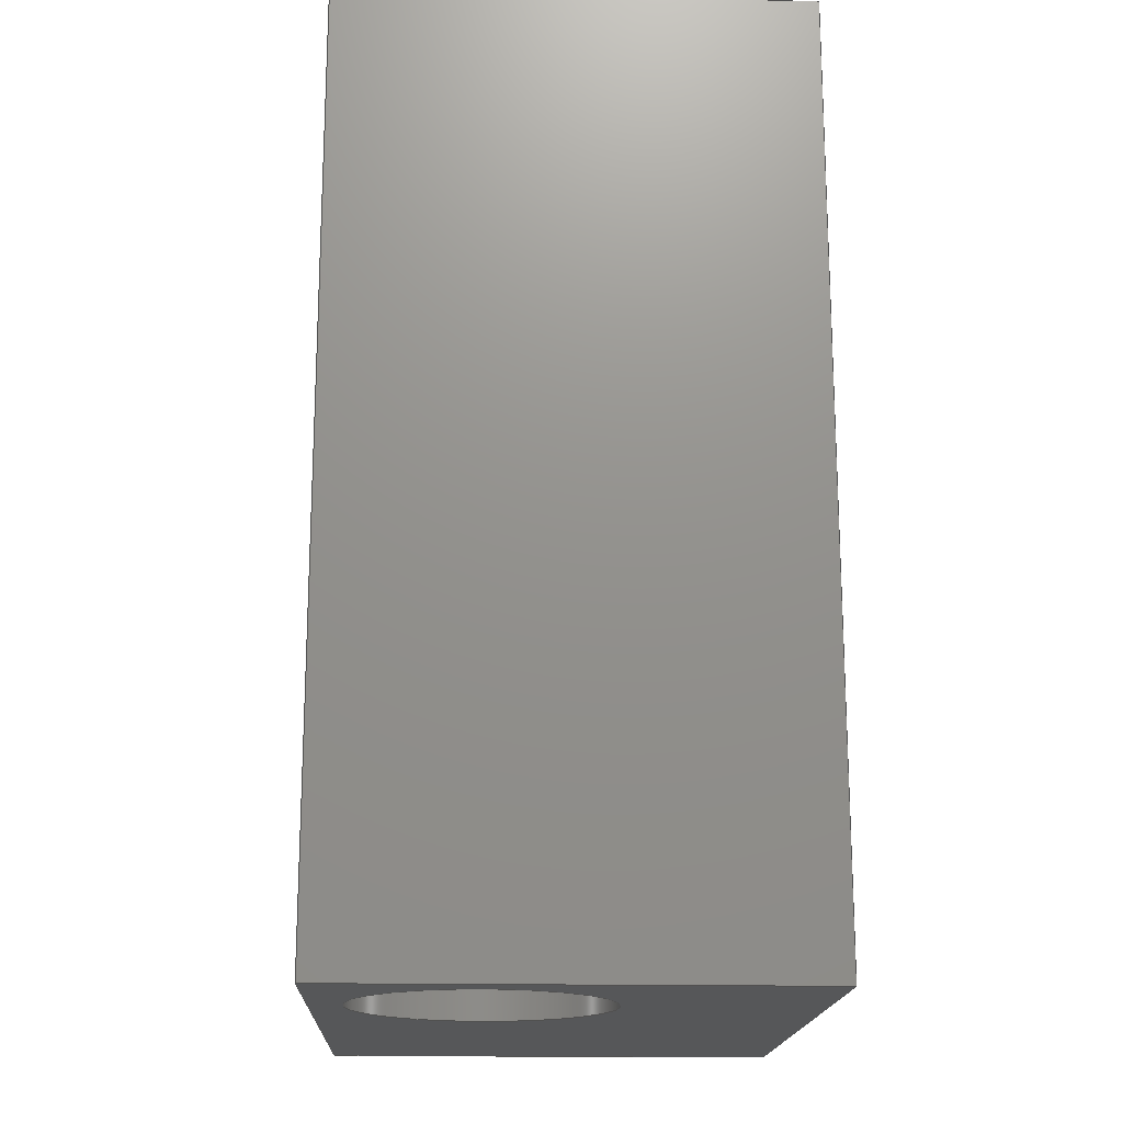
<metadata>
{"format":"step","ext":"stp","renderer":"f3d","projection":"perspective","resolution":1024,"background":"white","views":[{"elev":-17.5,"azim":-92.4,"up":"+Y"}]}
</metadata>
<code>
ISO-10303-21;
DATA;
#1=(NAMED_UNIT(*)PLANE_ANGLE_UNIT()SI_UNIT($,.RADIAN.));
#2=DIMENSIONAL_EXPONENTS(0,0,0,0,0,0,0);
#3=PLANE_ANGLE_MEASURE_WITH_UNIT(PLANE_ANGLE_MEASURE(0.01745),#1);
#4=(CONVERSION_BASED_UNIT('DEGREE',#3)NAMED_UNIT(#2)PLANE_ANGLE_UNIT());
#5=(NAMED_UNIT(*)SI_UNIT($,.STERADIAN.)SOLID_ANGLE_UNIT());
#6=(LENGTH_UNIT()NAMED_UNIT(*)SI_UNIT(.MILLI.,.METRE.));
#7=UNCERTAINTY_MEASURE_WITH_UNIT(LENGTH_MEASURE(0.001),#6,'DISTANCE_ACCURACY_VALUE','');
#8=(GEOMETRIC_REPRESENTATION_CONTEXT(3)GLOBAL_UNCERTAINTY_ASSIGNED_CONTEXT((#7))GLOBAL_UNIT_ASSIGNED_CONTEXT((#4,#5,#6))REPRESENTATION_CONTEXT('','3D'));
#9=APPLICATION_CONTEXT('configuration controlled 3D designs of mechanical parts and assemblies');
#10=APPLICATION_PROTOCOL_DEFINITION('International Standard','config_control_design',1995,#9);
#11=MECHANICAL_CONTEXT('None',#9,'mechanical');
#12=PRODUCT('None','None','None',(#11));
#13=PRODUCT_RELATED_PRODUCT_CATEGORY('detail',$,(#12));
#14=PRODUCT_CATEGORY('part',$);
#15=PRODUCT_CATEGORY_RELATIONSHIP('None','None',#14,#13);
#16=PERSON('PERSON1','None','None',$,$,$);
#17=ORGANIZATION('','None','None');
#18=PERSON_AND_ORGANIZATION(#16,#17);
#19=PERSON_AND_ORGANIZATION_ROLE('design_owner');
#20=CC_DESIGN_PERSON_AND_ORGANIZATION_ASSIGNMENT(#18,#19,(#12));
#21=PRODUCT_DEFINITION_FORMATION_WITH_SPECIFIED_SOURCE('None','None',#12,.NOT_KNOWN.);
#22=PERSON('PERSON2','None','None',$,$,$);
#23=ORGANIZATION('','None','None');
#24=PERSON_AND_ORGANIZATION(#22,#23);
#25=PERSON_AND_ORGANIZATION_ROLE('creator');
#26=CC_DESIGN_PERSON_AND_ORGANIZATION_ASSIGNMENT(#24,#25,(#21));
#27=PERSON('PERSON3','None','None',$,$,$);
#28=ORGANIZATION('','None','None');
#29=PERSON_AND_ORGANIZATION(#27,#28);
#30=PERSON_AND_ORGANIZATION_ROLE('part_supplier');
#31=CC_DESIGN_PERSON_AND_ORGANIZATION_ASSIGNMENT(#29,#30,(#21));
#32=APPROVAL_STATUS('approved');
#33=APPROVAL(#32,'None');
#34=PERSON('PERSON4','None','None',$,$,$);
#35=ORGANIZATION('','None','None');
#36=PERSON_AND_ORGANIZATION(#34,#35);
#37=APPROVAL_ROLE('None');
#38=APPROVAL_PERSON_ORGANIZATION(#36,#33,#37);
#39=CALENDAR_DATE(2016,7,1);
#40=COORDINATED_UNIVERSAL_TIME_OFFSET(0,0,.AHEAD.);
#41=LOCAL_TIME(1,22,2,#40);
#42=DATE_AND_TIME(#39,#41);
#43=APPROVAL_DATE_TIME(#42,#33);
#44=CC_DESIGN_APPROVAL(#33,(#21));
#45=SECURITY_CLASSIFICATION_LEVEL('unclassified');
#46=SECURITY_CLASSIFICATION('None','None',#45);
#47=CC_DESIGN_SECURITY_CLASSIFICATION(#46,(#21));
#48=APPROVAL_STATUS('approved');
#49=APPROVAL(#48,'None');
#50=PERSON('PERSON5','None','None',$,$,$);
#51=ORGANIZATION('','None','None');
#52=PERSON_AND_ORGANIZATION(#50,#51);
#53=APPROVAL_ROLE('None');
#54=APPROVAL_PERSON_ORGANIZATION(#52,#49,#53);
#55=CALENDAR_DATE(2016,7,1);
#56=COORDINATED_UNIVERSAL_TIME_OFFSET(0,0,.AHEAD.);
#57=LOCAL_TIME(1,22,2,#56);
#58=DATE_AND_TIME(#55,#57);
#59=APPROVAL_DATE_TIME(#58,#49);
#60=CC_DESIGN_APPROVAL(#49,(#46));
#61=PERSON('PERSON6','None','None',$,$,$);
#62=ORGANIZATION('','None','None');
#63=PERSON_AND_ORGANIZATION(#61,#62);
#64=PERSON_AND_ORGANIZATION_ROLE('classification_officer');
#65=CC_DESIGN_PERSON_AND_ORGANIZATION_ASSIGNMENT(#63,#64,(#46));
#66=DATE_TIME_ROLE('classification_date');
#67=CALENDAR_DATE(2016,7,1);
#68=COORDINATED_UNIVERSAL_TIME_OFFSET(0,0,.AHEAD.);
#69=LOCAL_TIME(1,22,2,#68);
#70=DATE_AND_TIME(#67,#69);
#71=CC_DESIGN_DATE_AND_TIME_ASSIGNMENT(#70,#66,(#46));
#72=DESIGN_CONTEXT('part definition',#9,'design');
#73=DOCUMENT_TYPE('cad_filename');
#74=DOCUMENT('None','None','None',#73);
#75=PRODUCT_DEFINITION_WITH_ASSOCIATED_DOCUMENTS('None','None',#21,#72,(#74));
#76=PERSON('PERSON7','None','None',$,$,$);
#77=ORGANIZATION('','None','None');
#78=PERSON_AND_ORGANIZATION(#76,#77);
#79=PERSON_AND_ORGANIZATION_ROLE('creator');
#80=CC_DESIGN_PERSON_AND_ORGANIZATION_ASSIGNMENT(#78,#79,(#75));
#81=DATE_TIME_ROLE('creation_date');
#82=CALENDAR_DATE(2016,7,1);
#83=COORDINATED_UNIVERSAL_TIME_OFFSET(0,0,.AHEAD.);
#84=LOCAL_TIME(1,22,2,#83);
#85=DATE_AND_TIME(#82,#84);
#86=CC_DESIGN_DATE_AND_TIME_ASSIGNMENT(#85,#81,(#75));
#87=APPROVAL_STATUS('approved');
#88=APPROVAL(#87,'None');
#89=PERSON('PERSON8','None','None',$,$,$);
#90=ORGANIZATION('','None','None');
#91=PERSON_AND_ORGANIZATION(#89,#90);
#92=APPROVAL_ROLE('None');
#93=APPROVAL_PERSON_ORGANIZATION(#91,#88,#92);
#94=CALENDAR_DATE(2016,7,1);
#95=COORDINATED_UNIVERSAL_TIME_OFFSET(0,0,.AHEAD.);
#96=LOCAL_TIME(1,22,2,#95);
#97=DATE_AND_TIME(#94,#96);
#98=APPROVAL_DATE_TIME(#97,#88);
#99=CC_DESIGN_APPROVAL(#88,(#75));
#100=PRODUCT_DEFINITION_SHAPE('None','None',#75);
#101=ADVANCED_BREP_SHAPE_REPRESENTATION('',(#501),#8);
#102=SHAPE_DEFINITION_REPRESENTATION(#100,#101);
#103=CARTESIAN_POINT('',(-0.01,15,22));
#104=DIRECTION('',(1,-1.735e-19,0));
#105=DIRECTION('',(1.735e-19,1,0));
#106=AXIS2_PLACEMENT_3D('',#103,#104,#105);
#107=PLANE('',#106);
#108=CARTESIAN_POINT('',(-0.01,3,7));
#109=VERTEX_POINT('',#108);
#110=CARTESIAN_POINT('',(-0.01,3,10));
#111=VERTEX_POINT('',#110);
#112=CARTESIAN_POINT('',(-0.01,3,25));
#113=DIRECTION('',(0,0,1));
#114=VECTOR('',#113,1);
#115=LINE('',#112,#114);
#116=EDGE_CURVE('',#109,#111,#115,.T.);
#117=ORIENTED_EDGE('',*,*,#116,.F.);
#118=CARTESIAN_POINT('',(-0.01,15,7));
#119=VERTEX_POINT('',#118);
#120=CARTESIAN_POINT('',(-0.01,15,7));
#121=DIRECTION('',(0,-1,0));
#122=VECTOR('',#121,1);
#123=LINE('',#120,#122);
#124=EDGE_CURVE('',#119,#109,#123,.T.);
#125=ORIENTED_EDGE('',*,*,#124,.F.);
#126=CARTESIAN_POINT('',(-0.01,15,22));
#127=VERTEX_POINT('',#126);
#128=CARTESIAN_POINT('',(-0.01,15,22));
#129=DIRECTION('',(0,0,-1));
#130=VECTOR('',#129,1);
#131=LINE('',#128,#130);
#132=EDGE_CURVE('',#127,#119,#131,.T.);
#133=ORIENTED_EDGE('',*,*,#132,.F.);
#134=CARTESIAN_POINT('',(-0.01,5,22));
#135=VERTEX_POINT('',#134);
#136=CARTESIAN_POINT('',(-0.01,15,22));
#137=DIRECTION('',(0,-1,0));
#138=VECTOR('',#137,1);
#139=LINE('',#136,#138);
#140=EDGE_CURVE('',#127,#135,#139,.T.);
#141=ORIENTED_EDGE('',*,*,#140,.T.);
#142=CARTESIAN_POINT('',(-0.01,5,18.85));
#143=VERTEX_POINT('',#142);
#144=CARTESIAN_POINT('',(-0.01,5,25));
#145=DIRECTION('',(0,0,1));
#146=VECTOR('',#145,1);
#147=LINE('',#144,#146);
#148=EDGE_CURVE('',#143,#135,#147,.T.);
#149=ORIENTED_EDGE('',*,*,#148,.F.);
#150=CARTESIAN_POINT('',(-0.01,10,15.96));
#151=VERTEX_POINT('',#150);
#152=CARTESIAN_POINT('',(-0.01,5,18.85));
#153=CARTESIAN_POINT('',(-0.01,6.667,17.88));
#154=CARTESIAN_POINT('',(-0.01,8.333,16.92));
#155=CARTESIAN_POINT('',(-0.01,10,15.96));
#156=B_SPLINE_CURVE_WITH_KNOTS('',3,(#152,#153,#154,#155),.UNSPECIFIED.,.F.,.U.,(4,4),(0.02458,0.03038),.UNSPECIFIED.);
#157=EDGE_CURVE('',#151,#143,#156,.F.);
#158=ORIENTED_EDGE('',*,*,#157,.F.);
#159=CARTESIAN_POINT('',(-0.01,10,14.04));
#160=VERTEX_POINT('',#159);
#161=CARTESIAN_POINT('',(-0.01,10,25));
#162=DIRECTION('',(0,0,1));
#163=VECTOR('',#162,1);
#164=LINE('',#161,#163);
#165=EDGE_CURVE('',#160,#151,#164,.T.);
#166=ORIENTED_EDGE('',*,*,#165,.F.);
#167=CARTESIAN_POINT('',(-0.01,3,10));
#168=CARTESIAN_POINT('',(-0.01,3.03,10.02));
#169=CARTESIAN_POINT('',(-0.01,3.06,10.03));
#170=CARTESIAN_POINT('',(-0.01,3.09,10.05));
#171=CARTESIAN_POINT('',(-0.01,5.393,11.38));
#172=CARTESIAN_POINT('',(-0.01,7.697,12.71));
#173=CARTESIAN_POINT('',(-0.01,10,14.04));
#174=B_SPLINE_CURVE_WITH_KNOTS('',3,(#167,#168,#169,#170,#171,#172,#173),.UNSPECIFIED.,.F.,.U.,(4,3,4),(0.06066,0.06077,0.06878),.UNSPECIFIED.);
#175=EDGE_CURVE('',#111,#160,#174,.T.);
#176=ORIENTED_EDGE('',*,*,#175,.F.);
#177=EDGE_LOOP('',(#117,#125,#133,#141,#149,#158,#166,#176));
#178=FACE_OUTER_BOUND('',#177,.T.);
#179=ADVANCED_FACE('',(#178),#107,.T.);
#180=CARTESIAN_POINT('',(-0.01,-15,22));
#181=DIRECTION('',(-1.777e-16,-1,0));
#182=DIRECTION('',(1,-1.777e-16,0));
#183=AXIS2_PLACEMENT_3D('',#180,#181,#182);
#184=PLANE('',#183);
#185=CARTESIAN_POINT('',(-0.01,-15,7));
#186=VERTEX_POINT('',#185);
#187=CARTESIAN_POINT('',(-20,-15,7));
#188=VERTEX_POINT('',#187);
#189=CARTESIAN_POINT('',(-0.01,-15,7));
#190=DIRECTION('',(-1,0,0));
#191=VECTOR('',#190,1);
#192=LINE('',#189,#191);
#193=EDGE_CURVE('',#186,#188,#192,.T.);
#194=ORIENTED_EDGE('',*,*,#193,.F.);
#195=CARTESIAN_POINT('',(-0.01,-15,22));
#196=VERTEX_POINT('',#195);
#197=CARTESIAN_POINT('',(-0.01,-15,22));
#198=DIRECTION('',(0,0,-1));
#199=VECTOR('',#198,1);
#200=LINE('',#197,#199);
#201=EDGE_CURVE('',#196,#186,#200,.T.);
#202=ORIENTED_EDGE('',*,*,#201,.F.);
#203=CARTESIAN_POINT('',(-20,-15,22));
#204=VERTEX_POINT('',#203);
#205=CARTESIAN_POINT('',(-0.01,-15,22));
#206=DIRECTION('',(-1,0,0));
#207=VECTOR('',#206,1);
#208=LINE('',#205,#207);
#209=EDGE_CURVE('',#196,#204,#208,.T.);
#210=ORIENTED_EDGE('',*,*,#209,.T.);
#211=CARTESIAN_POINT('',(-20,-15,22));
#212=DIRECTION('',(0,0,-1));
#213=VECTOR('',#212,1);
#214=LINE('',#211,#213);
#215=EDGE_CURVE('',#204,#188,#214,.T.);
#216=ORIENTED_EDGE('',*,*,#215,.T.);
#217=EDGE_LOOP('',(#194,#202,#210,#216));
#218=FACE_OUTER_BOUND('',#217,.T.);
#219=CARTESIAN_POINT('',(-11,-15,12));
#220=VERTEX_POINT('',#219);
#221=CARTESIAN_POINT('',(-15,-15,12));
#222=DIRECTION('',(-1.777e-16,-1,0));
#223=DIRECTION('',(1,-1.777e-16,0));
#224=AXIS2_PLACEMENT_3D('',#221,#222,#223);
#225=CIRCLE('',#224,4);
#226=EDGE_CURVE('',#220,#220,#225,.F.);
#227=ORIENTED_EDGE('',*,*,#226,.T.);
#228=EDGE_LOOP('',(#227));
#229=FACE_BOUND('',#228,.T.);
#230=ADVANCED_FACE('',(#218,#229),#184,.T.);
#231=CARTESIAN_POINT('',(-20,15,22));
#232=DIRECTION('',(0,1,0));
#233=DIRECTION('',(0,0,1));
#234=AXIS2_PLACEMENT_3D('',#231,#232,#233);
#235=PLANE('',#234);
#236=CARTESIAN_POINT('',(-20,15,7));
#237=VERTEX_POINT('',#236);
#238=CARTESIAN_POINT('',(-20,15,7));
#239=DIRECTION('',(1,0,0));
#240=VECTOR('',#239,1);
#241=LINE('',#238,#240);
#242=EDGE_CURVE('',#237,#119,#241,.T.);
#243=ORIENTED_EDGE('',*,*,#242,.F.);
#244=CARTESIAN_POINT('',(-20,15,22));
#245=VERTEX_POINT('',#244);
#246=CARTESIAN_POINT('',(-20,15,22));
#247=DIRECTION('',(0,0,-1));
#248=VECTOR('',#247,1);
#249=LINE('',#246,#248);
#250=EDGE_CURVE('',#245,#237,#249,.T.);
#251=ORIENTED_EDGE('',*,*,#250,.F.);
#252=CARTESIAN_POINT('',(-20,15,22));
#253=DIRECTION('',(1,0,0));
#254=VECTOR('',#253,1);
#255=LINE('',#252,#254);
#256=EDGE_CURVE('',#245,#127,#255,.T.);
#257=ORIENTED_EDGE('',*,*,#256,.T.);
#258=ORIENTED_EDGE('',*,*,#132,.T.);
#259=EDGE_LOOP('',(#243,#251,#257,#258));
#260=FACE_OUTER_BOUND('',#259,.T.);
#261=CARTESIAN_POINT('',(-15,15,16));
#262=VERTEX_POINT('',#261);
#263=CARTESIAN_POINT('',(-15,15,12));
#264=DIRECTION('',(0,1,0));
#265=DIRECTION('',(0,0,1));
#266=AXIS2_PLACEMENT_3D('',#263,#264,#265);
#267=CIRCLE('',#266,4);
#268=EDGE_CURVE('',#262,#262,#267,.F.);
#269=ORIENTED_EDGE('',*,*,#268,.T.);
#270=EDGE_LOOP('',(#269));
#271=FACE_BOUND('',#270,.T.);
#272=ADVANCED_FACE('',(#260,#271),#235,.T.);
#273=CARTESIAN_POINT('',(-20,15,22));
#274=DIRECTION('',(1,0,0));
#275=DIRECTION('',(0,0,-1));
#276=AXIS2_PLACEMENT_3D('',#273,#274,#275);
#277=PLANE('',#276);
#278=CARTESIAN_POINT('',(-20,15,7));
#279=DIRECTION('',(0,-1,0));
#280=VECTOR('',#279,1);
#281=LINE('',#278,#280);
#282=EDGE_CURVE('',#237,#188,#281,.T.);
#283=ORIENTED_EDGE('',*,*,#282,.T.);
#284=ORIENTED_EDGE('',*,*,#215,.F.);
#285=CARTESIAN_POINT('',(-20,15,22));
#286=DIRECTION('',(0,-1,0));
#287=VECTOR('',#286,1);
#288=LINE('',#285,#287);
#289=EDGE_CURVE('',#245,#204,#288,.T.);
#290=ORIENTED_EDGE('',*,*,#289,.F.);
#291=ORIENTED_EDGE('',*,*,#250,.T.);
#292=EDGE_LOOP('',(#283,#284,#290,#291));
#293=FACE_OUTER_BOUND('',#292,.T.);
#294=ADVANCED_FACE('',(#293),#277,.F.);
#295=CARTESIAN_POINT('',(-0.01,-3,10));
#296=VERTEX_POINT('',#295);
#297=CARTESIAN_POINT('',(-0.01,-3,7));
#298=VERTEX_POINT('',#297);
#299=CARTESIAN_POINT('',(-0.01,-3,25));
#300=DIRECTION('',(0,0,1));
#301=VECTOR('',#300,1);
#302=LINE('',#299,#301);
#303=EDGE_CURVE('',#296,#298,#302,.F.);
#304=ORIENTED_EDGE('',*,*,#303,.F.);
#305=CARTESIAN_POINT('',(-0.01,-10,14.04));
#306=VERTEX_POINT('',#305);
#307=CARTESIAN_POINT('',(-0.01,-10,14.04));
#308=CARTESIAN_POINT('',(-0.01,-9.542,13.78));
#309=CARTESIAN_POINT('',(-0.01,-9.083,13.51));
#310=CARTESIAN_POINT('',(-0.01,-8.625,13.25));
#311=CARTESIAN_POINT('',(-0.01,-7.171,12.41));
#312=CARTESIAN_POINT('',(-0.01,-5.718,11.57));
#313=CARTESIAN_POINT('',(-0.01,-4.264,10.73));
#314=CARTESIAN_POINT('',(-0.01,-3.843,10.49));
#315=CARTESIAN_POINT('',(-0.01,-3.421,10.24));
#316=CARTESIAN_POINT('',(-0.01,-3,10));
#317=B_SPLINE_CURVE_WITH_KNOTS('',3,(#307,#308,#309,#310,#311,#312,#313,#314,#315,#316),.UNSPECIFIED.,.F.,.U.,(4,3,3,4),(0.04564,0.04723,0.05227,0.05373),.UNSPECIFIED.);
#318=EDGE_CURVE('',#306,#296,#317,.T.);
#319=ORIENTED_EDGE('',*,*,#318,.F.);
#320=CARTESIAN_POINT('',(-0.01,-10,15.96));
#321=VERTEX_POINT('',#320);
#322=CARTESIAN_POINT('',(-0.01,-10,25));
#323=DIRECTION('',(0,0,1));
#324=VECTOR('',#323,1);
#325=LINE('',#322,#324);
#326=EDGE_CURVE('',#321,#306,#325,.F.);
#327=ORIENTED_EDGE('',*,*,#326,.F.);
#328=CARTESIAN_POINT('',(-0.01,-5,18.85));
#329=VERTEX_POINT('',#328);
#330=CARTESIAN_POINT('',(-0.01,-10,15.96));
#331=CARTESIAN_POINT('',(-0.01,-9.479,16.26));
#332=CARTESIAN_POINT('',(-0.01,-8.958,16.56));
#333=CARTESIAN_POINT('',(-0.01,-8.437,16.86));
#334=CARTESIAN_POINT('',(-0.01,-7.292,17.52));
#335=CARTESIAN_POINT('',(-0.01,-6.146,18.18));
#336=CARTESIAN_POINT('',(-0.01,-5,18.85));
#337=B_SPLINE_CURVE_WITH_KNOTS('',3,(#330,#331,#332,#333,#334,#335,#336),.UNSPECIFIED.,.F.,.U.,(4,3,4),(0.007239,0.009043,0.01301),.UNSPECIFIED.);
#338=EDGE_CURVE('',#329,#321,#337,.F.);
#339=ORIENTED_EDGE('',*,*,#338,.F.);
#340=CARTESIAN_POINT('',(-0.01,-5,22));
#341=VERTEX_POINT('',#340);
#342=CARTESIAN_POINT('',(-0.01,-5,25));
#343=DIRECTION('',(0,0,1));
#344=VECTOR('',#343,1);
#345=LINE('',#342,#344);
#346=EDGE_CURVE('',#341,#329,#345,.F.);
#347=ORIENTED_EDGE('',*,*,#346,.F.);
#348=CARTESIAN_POINT('',(-0.01,15,22));
#349=DIRECTION('',(0,-1,0));
#350=VECTOR('',#349,1);
#351=LINE('',#348,#350);
#352=EDGE_CURVE('',#341,#196,#351,.T.);
#353=ORIENTED_EDGE('',*,*,#352,.T.);
#354=ORIENTED_EDGE('',*,*,#201,.T.);
#355=CARTESIAN_POINT('',(-0.01,15,7));
#356=DIRECTION('',(0,-1,0));
#357=VECTOR('',#356,1);
#358=LINE('',#355,#357);
#359=EDGE_CURVE('',#298,#186,#358,.T.);
#360=ORIENTED_EDGE('',*,*,#359,.F.);
#361=EDGE_LOOP('',(#304,#319,#327,#339,#347,#353,#354,#360));
#362=FACE_OUTER_BOUND('',#361,.T.);
#363=ADVANCED_FACE('',(#362),#107,.T.);
#364=CARTESIAN_POINT('',(-20,15,22));
#365=DIRECTION('',(0,0,1));
#366=DIRECTION('',(1,0,0));
#367=AXIS2_PLACEMENT_3D('',#364,#365,#366);
#368=PLANE('',#367);
#369=CARTESIAN_POINT('',(0,0,22));
#370=DIRECTION('',(0,0,1));
#371=DIRECTION('',(1,0,0));
#372=AXIS2_PLACEMENT_3D('',#369,#370,#371);
#373=CIRCLE('',#372,5);
#374=EDGE_CURVE('',#135,#341,#373,.T.);
#375=ORIENTED_EDGE('',*,*,#374,.F.);
#376=ORIENTED_EDGE('',*,*,#140,.F.);
#377=ORIENTED_EDGE('',*,*,#256,.F.);
#378=ORIENTED_EDGE('',*,*,#289,.T.);
#379=ORIENTED_EDGE('',*,*,#209,.F.);
#380=ORIENTED_EDGE('',*,*,#352,.F.);
#381=EDGE_LOOP('',(#375,#376,#377,#378,#379,#380));
#382=FACE_OUTER_BOUND('',#381,.T.);
#383=ADVANCED_FACE('',(#382),#368,.T.);
#384=CARTESIAN_POINT('',(-20,15,7));
#385=DIRECTION('',(0,0,1));
#386=DIRECTION('',(1,0,0));
#387=AXIS2_PLACEMENT_3D('',#384,#385,#386);
#388=PLANE('',#387);
#389=ORIENTED_EDGE('',*,*,#124,.T.);
#390=CARTESIAN_POINT('',(0,0,7));
#391=DIRECTION('',(0,0,1));
#392=DIRECTION('',(1,0,0));
#393=AXIS2_PLACEMENT_3D('',#390,#391,#392);
#394=CIRCLE('',#393,3);
#395=EDGE_CURVE('',#109,#298,#394,.T.);
#396=ORIENTED_EDGE('',*,*,#395,.T.);
#397=ORIENTED_EDGE('',*,*,#359,.T.);
#398=ORIENTED_EDGE('',*,*,#193,.T.);
#399=ORIENTED_EDGE('',*,*,#282,.F.);
#400=ORIENTED_EDGE('',*,*,#242,.T.);
#401=EDGE_LOOP('',(#389,#396,#397,#398,#399,#400));
#402=FACE_OUTER_BOUND('',#401,.T.);
#403=ADVANCED_FACE('',(#402),#388,.F.);
#404=CARTESIAN_POINT('',(-15,-25,12));
#405=DIRECTION('',(0,1,0));
#406=DIRECTION('',(0,0,1));
#407=AXIS2_PLACEMENT_3D('',#404,#405,#406);
#408=CYLINDRICAL_SURFACE('',#407,4);
#409=ORIENTED_EDGE('',*,*,#226,.F.);
#410=EDGE_LOOP('',(#409));
#411=FACE_BOUND('',#410,.T.);
#412=ORIENTED_EDGE('',*,*,#268,.F.);
#413=EDGE_LOOP('',(#412));
#414=FACE_BOUND('',#413,.T.);
#415=ADVANCED_FACE('',(#411,#414),#408,.F.);
#416=CARTESIAN_POINT('',(0,0,25));
#417=DIRECTION('',(0,0,1));
#418=DIRECTION('',(1,0,0));
#419=AXIS2_PLACEMENT_3D('',#416,#417,#418);
#420=CYLINDRICAL_SURFACE('',#419,3);
#421=ORIENTED_EDGE('',*,*,#116,.T.);
#422=CARTESIAN_POINT('',(0,0,10));
#423=DIRECTION('',(0,0,1));
#424=DIRECTION('',(1,0,0));
#425=AXIS2_PLACEMENT_3D('',#422,#423,#424);
#426=CIRCLE('',#425,3);
#427=EDGE_CURVE('',#111,#296,#426,.T.);
#428=ORIENTED_EDGE('',*,*,#427,.T.);
#429=ORIENTED_EDGE('',*,*,#303,.T.);
#430=ORIENTED_EDGE('',*,*,#395,.F.);
#431=EDGE_LOOP('',(#421,#428,#429,#430));
#432=FACE_OUTER_BOUND('',#431,.T.);
#433=ADVANCED_FACE('',(#432),#420,.F.);
#434=CARTESIAN_POINT('',(0,0,14.04));
#435=DIRECTION('',(0,0,1));
#436=DIRECTION('',(1,0,0));
#437=AXIS2_PLACEMENT_3D('',#434,#435,#436);
#438=CONICAL_SURFACE('',#437,10,60);
#439=ORIENTED_EDGE('',*,*,#318,.T.);
#440=ORIENTED_EDGE('',*,*,#427,.F.);
#441=ORIENTED_EDGE('',*,*,#175,.T.);
#442=CARTESIAN_POINT('',(0,0,14.04));
#443=DIRECTION('',(0,0,1));
#444=DIRECTION('',(1,0,0));
#445=AXIS2_PLACEMENT_3D('',#442,#443,#444);
#446=CIRCLE('',#445,10);
#447=EDGE_CURVE('',#160,#306,#446,.T.);
#448=ORIENTED_EDGE('',*,*,#447,.T.);
#449=EDGE_LOOP('',(#439,#440,#441,#448));
#450=FACE_OUTER_BOUND('',#449,.T.);
#451=ADVANCED_FACE('',(#450),#438,.F.);
#452=CARTESIAN_POINT('',(0,0,25));
#453=DIRECTION('',(0,0,1));
#454=DIRECTION('',(1,0,0));
#455=AXIS2_PLACEMENT_3D('',#452,#453,#454);
#456=CYLINDRICAL_SURFACE('',#455,10);
#457=ORIENTED_EDGE('',*,*,#165,.T.);
#458=CARTESIAN_POINT('',(0,0,15.96));
#459=DIRECTION('',(0,0,1));
#460=DIRECTION('',(1,0,0));
#461=AXIS2_PLACEMENT_3D('',#458,#459,#460);
#462=CIRCLE('',#461,10);
#463=EDGE_CURVE('',#151,#321,#462,.T.);
#464=ORIENTED_EDGE('',*,*,#463,.T.);
#465=ORIENTED_EDGE('',*,*,#326,.T.);
#466=ORIENTED_EDGE('',*,*,#447,.F.);
#467=EDGE_LOOP('',(#457,#464,#465,#466));
#468=FACE_OUTER_BOUND('',#467,.T.);
#469=ADVANCED_FACE('',(#468),#456,.F.);
#470=CARTESIAN_POINT('',(0,0,18.85));
#471=DIRECTION('',(0,0,-1));
#472=DIRECTION('',(-1,0,0));
#473=AXIS2_PLACEMENT_3D('',#470,#471,#472);
#474=CONICAL_SURFACE('',#473,5,60);
#475=ORIENTED_EDGE('',*,*,#157,.T.);
#476=CARTESIAN_POINT('',(0,0,18.85));
#477=DIRECTION('',(0,0,1));
#478=DIRECTION('',(1,0,0));
#479=AXIS2_PLACEMENT_3D('',#476,#477,#478);
#480=CIRCLE('',#479,5);
#481=EDGE_CURVE('',#143,#329,#480,.T.);
#482=ORIENTED_EDGE('',*,*,#481,.T.);
#483=ORIENTED_EDGE('',*,*,#338,.T.);
#484=ORIENTED_EDGE('',*,*,#463,.F.);
#485=EDGE_LOOP('',(#475,#482,#483,#484));
#486=FACE_OUTER_BOUND('',#485,.T.);
#487=ADVANCED_FACE('',(#486),#474,.F.);
#488=CARTESIAN_POINT('',(0,0,25));
#489=DIRECTION('',(0,0,1));
#490=DIRECTION('',(1,0,0));
#491=AXIS2_PLACEMENT_3D('',#488,#489,#490);
#492=CYLINDRICAL_SURFACE('',#491,5);
#493=ORIENTED_EDGE('',*,*,#148,.T.);
#494=ORIENTED_EDGE('',*,*,#374,.T.);
#495=ORIENTED_EDGE('',*,*,#346,.T.);
#496=ORIENTED_EDGE('',*,*,#481,.F.);
#497=EDGE_LOOP('',(#493,#494,#495,#496));
#498=FACE_OUTER_BOUND('',#497,.T.);
#499=ADVANCED_FACE('',(#498),#492,.F.);
#500=CLOSED_SHELL('',(#179,#230,#272,#294,#363,#383,#403,#415,#433,#451,#469,#487,#499));
#501=MANIFOLD_SOLID_BREP('',#500);
ENDSEC;
END-ISO-10303-21;

</code>
